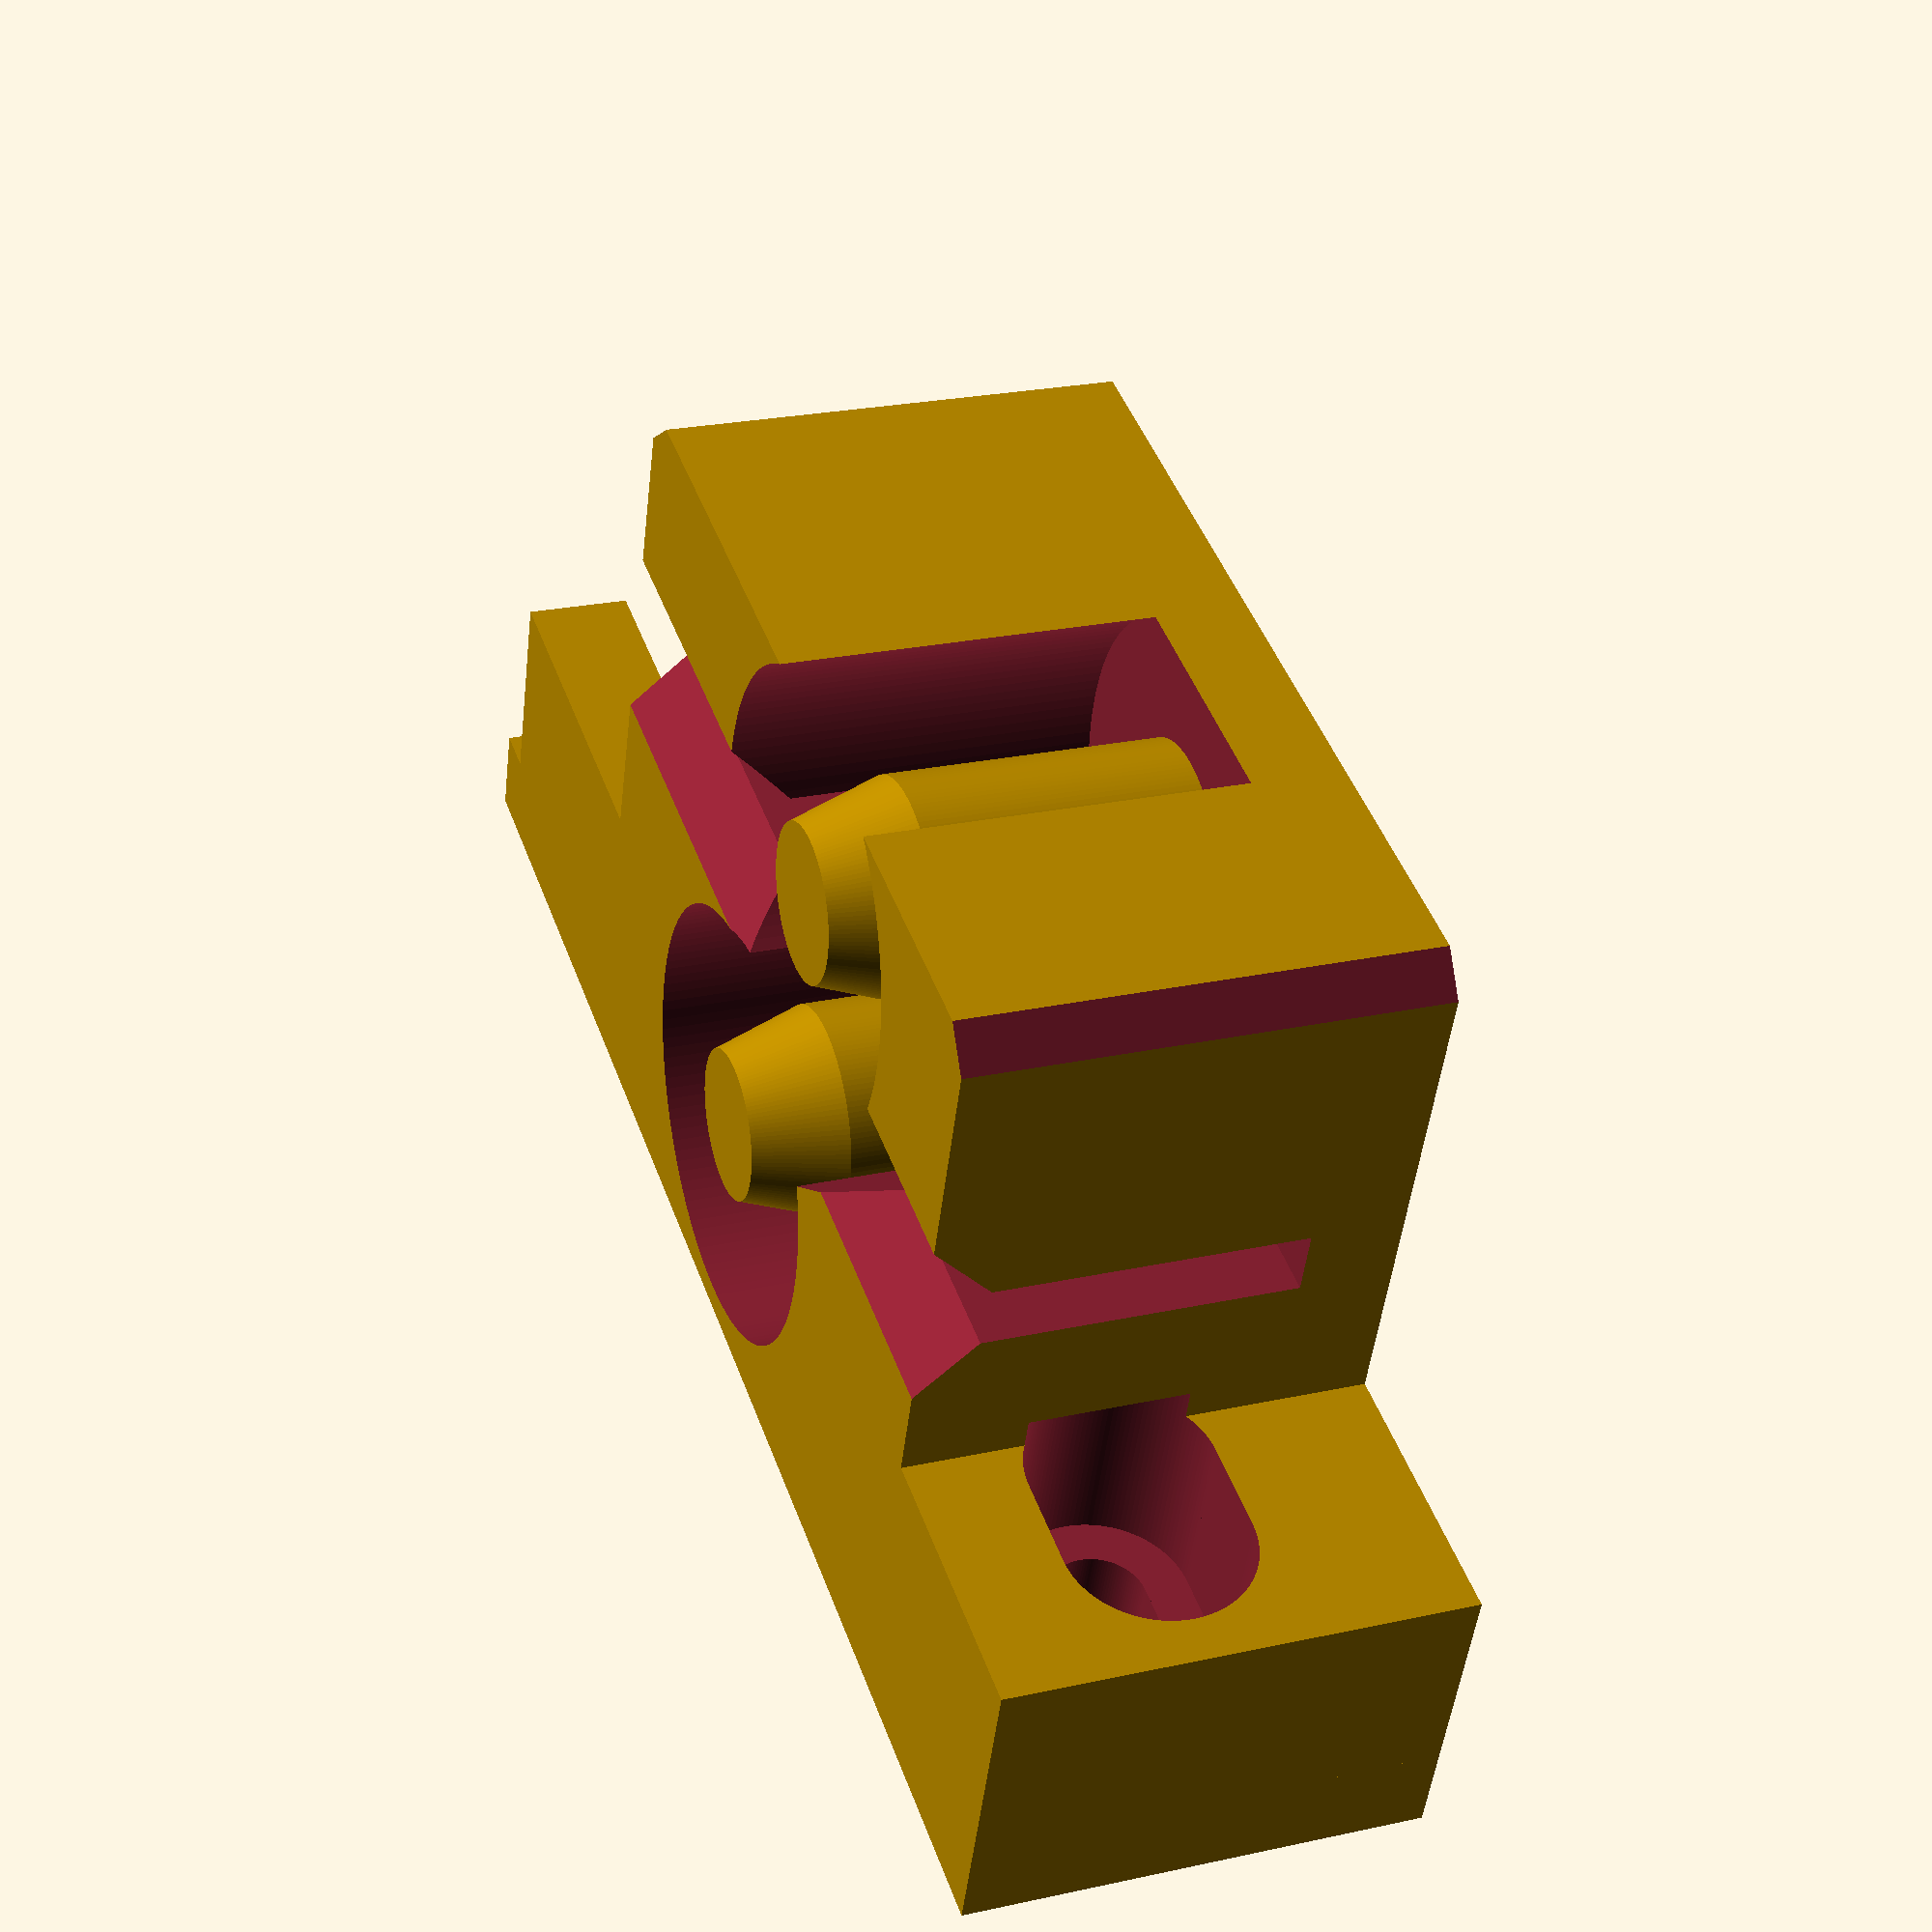
<openscad>
// PRUSA iteration3
// Y belt holder
// GNU GPL v3
// Josef Průša <iam@josefprusa.cz> and contributors
// http://www.reprap.org/wiki/Prusa_Mendel
// http://prusamendel.org
//
// Modified for use in my Anet AM8 Custom Variant
// Hendrik Busch, 2017
// https://github.com/hmbusch/

$fn = 128;

module main_body() {
    translate([-1, -1, -1 ]) cube([ 30, 27, 15 ]);
    translate([-10, 16, -1 ]) cube([ 50.5, 10, 15 ]);
    translate([-10, 23, -1 ]) cube([ 52, 3, 15 ]);
}

module belt_holders() {
   translate([ 16, 18, 0 ]) cylinder( h=11, r=3.5);  // upper belt holder
   translate([ 16, 18, 11 ]) cylinder( h=3, r1=3.5, r2=2.5);  // upper belt holder cone
    
   translate([ 12, 5, 0 ]) cylinder( h=11, r=3.5);  // lower belt holder
   translate([ 12, 5, 11 ]) cylinder( h=3 , r1=3.5, r2=2.5);  // lower belt holder cone
}

module screws() {
    translate( [ -2.5 , 28 , 7.5 ] ) rotate([90,0,0]) cylinder( h = 10, r = 1.6);  //screw hole
    translate( [ -5.5 , 28 , 7.5 ] ) rotate([90,0,0]) cylinder( h = 10, r = 1.6);  //screw hole
    translate( [ -2.5, 22 , 7.5 ] ) rotate([90,0,0]) cylinder( h = 7, r = 3);  //screw hole - head
    translate( [ -5.5 , 22 , 7.5 ] ) rotate([90,0,0]) cylinder( h = 10, r = 3);  //screw hole - head
    
    translate( [ 35.5 , 28 , 7.5 ] ) rotate([90,0,0]) cylinder( h = 10, r = 1.6);  //screw hole
    translate( [ 38.5 , 28 , 7.5 ] ) rotate([90,0,0]) cylinder( h = 10, r = 1.6);  //screw hole
    translate( [ 35.5 , 22 , 7.5 ] ) rotate([90,0,0]) cylinder( h = 10, r = 3);  //screw hole - head
    translate( [ 38.5 , 22 , 7.5 ] ) rotate([90,0,0]) cylinder( h = 10, r = 3);  //screw hole - head
    
    translate([-5.5, 21, 5.9 ]) cube([ 3, 6, 3.2 ]);
    translate([35.5, 21, 5.9 ]) cube([ 3, 6, 3.2 ]);
    
    translate([-5.5, 15, 4.5 ]) cube([ 3, 7, 6 ]);
    translate([35.5, 15, 4.5 ]) cube([ 6, 7, 6 ]);
}

module main() {
    difference() {
        main_body();
    
        translate([ 16, 18, 2 ]) cylinder( h = 16, r = 7.2);  // upper belt space cutaway
        translate([ 12, 5, 2 ]) cylinder( h = 16, r = 7.2);  // lower belt space cutaway
        translate([-20, 9, 2]) cube([ 28, 2.1, 16 ]); 
        rotate([0,0,40]) translate([11, 1, 2 ]) cube([ 10, 4, 16 ]);     
    
        translate([10, 7, 2 ]) cube([ 32, 2.1, 16 ]); 
    
        translate([16, 8, 11 ]) rotate([45,0,0]) cube([ 15, 5, 5 ]);     
        translate([-2, 10, 11 ]) rotate([45,0,0]) cube([ 10, 5, 5 ]);     

        screws();

        // corner cutoff
        translate([30,-13,-2]) rotate([0,0,45]) cube([10,10,20]);    
        translate([-2,-13,-2]) rotate([0,0,45]) cube([10,10,20]);        
    }
}

module selective_infill() {
    // print part reinforcement
    translate([1,    0.5, -0.5]) cube([0.1,5,13]);     
    translate([3,    0.5, -0.5]) cube([0.1,5,13]);     
    translate([21.5, 0.5, -0.5]) cube([0.1,4,12]);
    translate([23.5, 0.5, -0.5]) cube([0.1,4,12]);
    translate([25.5, 0.5, -0.5]) cube([0.1,4,12]);
    translate([11.5, 3,   -0.5]) cube([1,0.2,12]);
    translate([10,   5,   -0.5]) cube([4,0.2,12]);
    translate([11.5, 6.5, -0.5]) cube([1,0.2,12]);
    translate([15.5, 16,  -0.5]) cube([1,0.2,12]);
    translate([14,   18,  -0.5]) cube([4,0.2,12]);
    translate([15.5, 20,  -0.5]) cube([1,0.2,12]);   
   
    translate([1, 5.5, -0.5]) cube([0.1,14,2]);    
    translate([3, 5.5, -0.5]) cube([0.1,14,2]);   
    translate([5, 0.5, -0.5]) cube([0.1,19,2]);   
    translate([7, 0.5, -0.5]) cube([0.1,19,2]);   
    
    translate([19.5, 0.5, -0.5]) cube([0.1,18,2]);
    translate([21.5, 4.5, -0.5]) cube([0.1,14,2]);
    translate([23.5, 4.5, -0.5]) cube([0.1,14,2]);
    translate([25.5, 4.5, -0.5]) cube([0.1,14,2]);
}
    
    
module final_part() {
    difference() {
        union() {
            main();
            belt_holders();  
        }
        selective_infill();        
        
        // cutout to allow to pass y-motor mount        
        translate([29, 16, -1]) cube([15, 10, 4]);
    }
}    
   
final_part();

   
</openscad>
<views>
elev=336.2 azim=199.2 roll=69.9 proj=p view=solid
</views>
